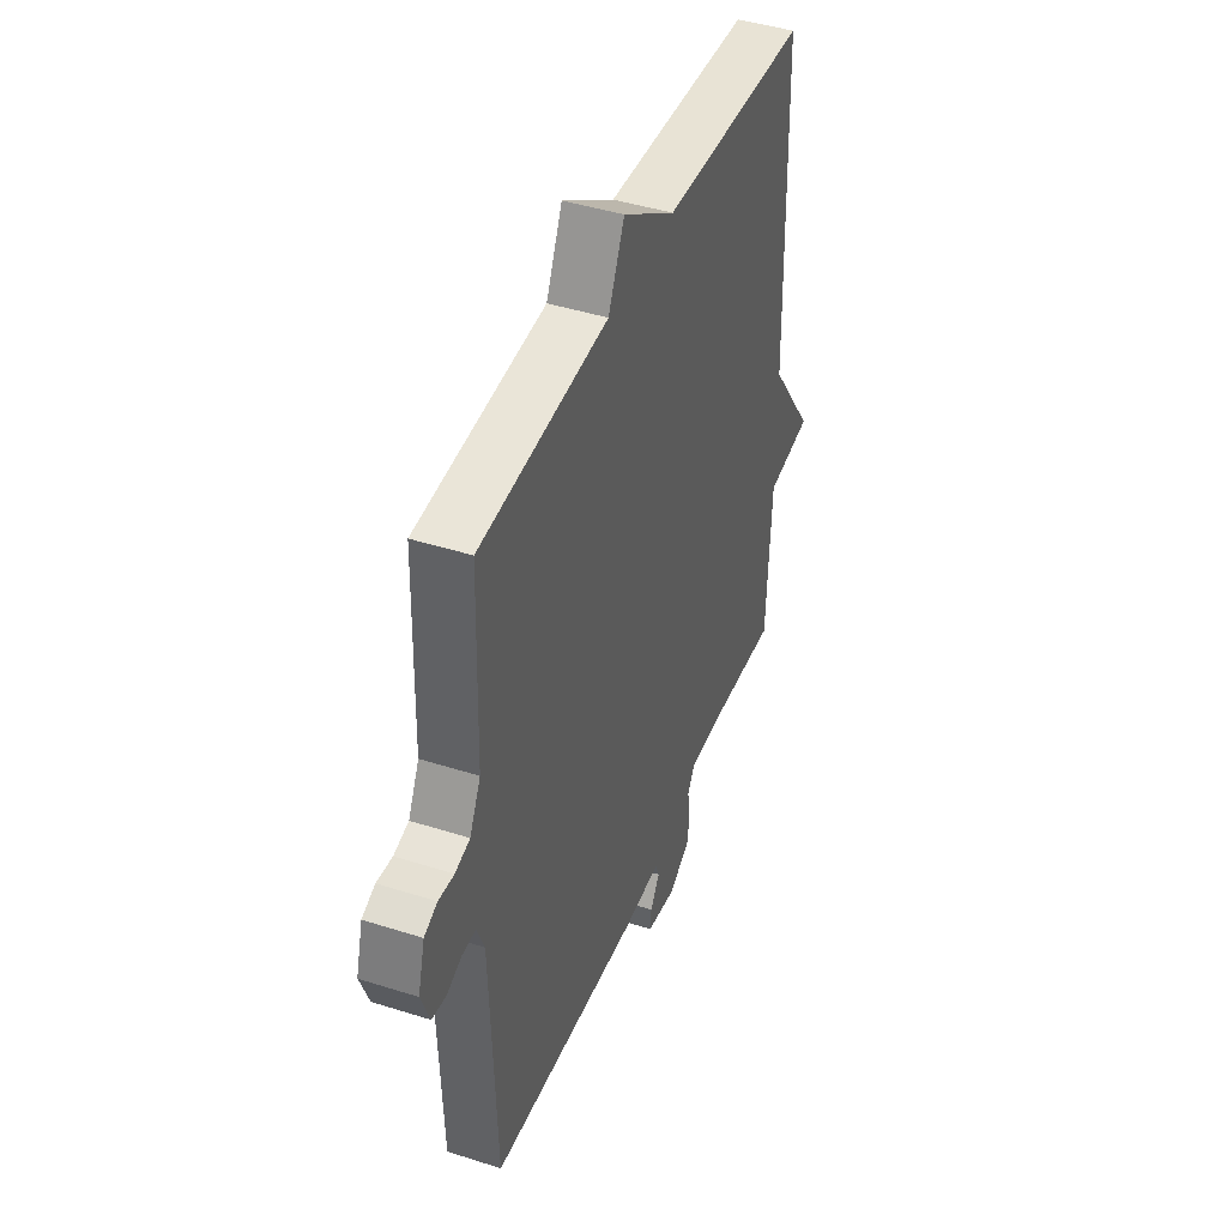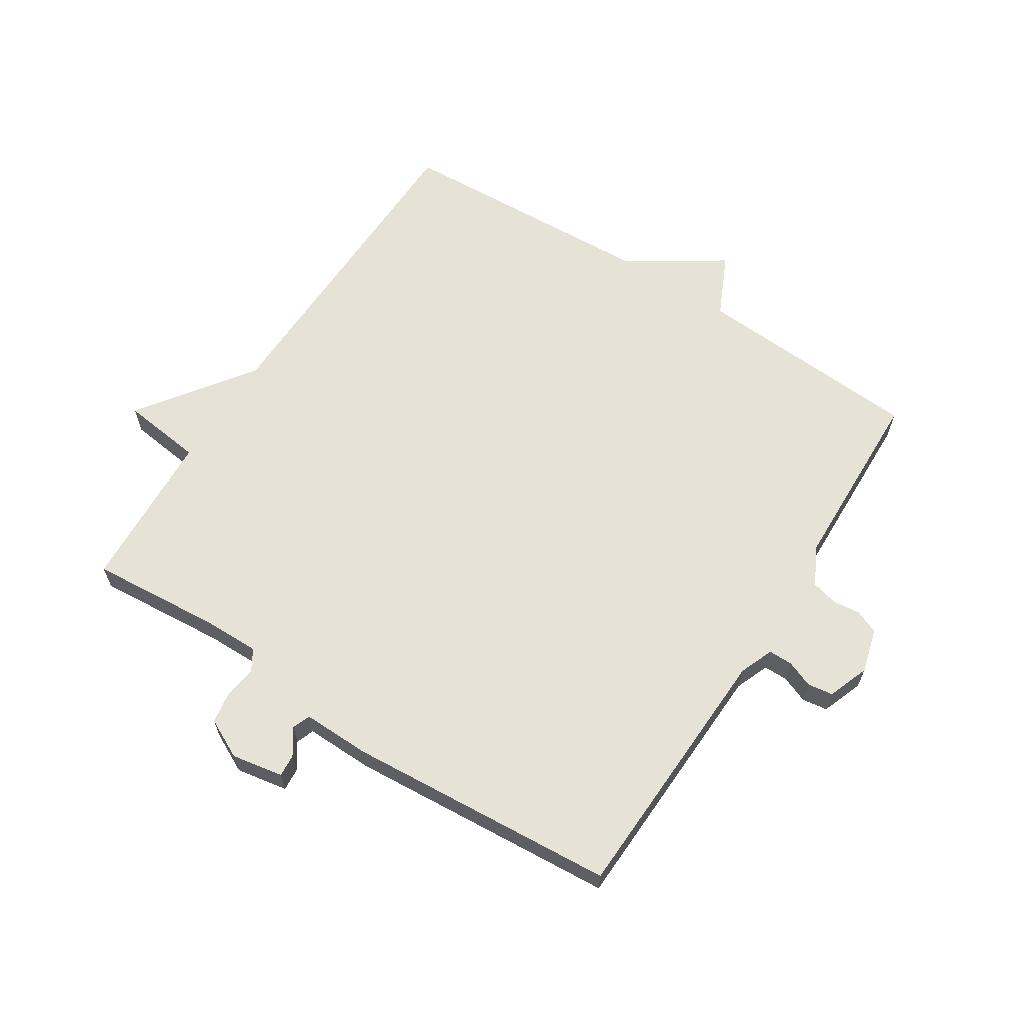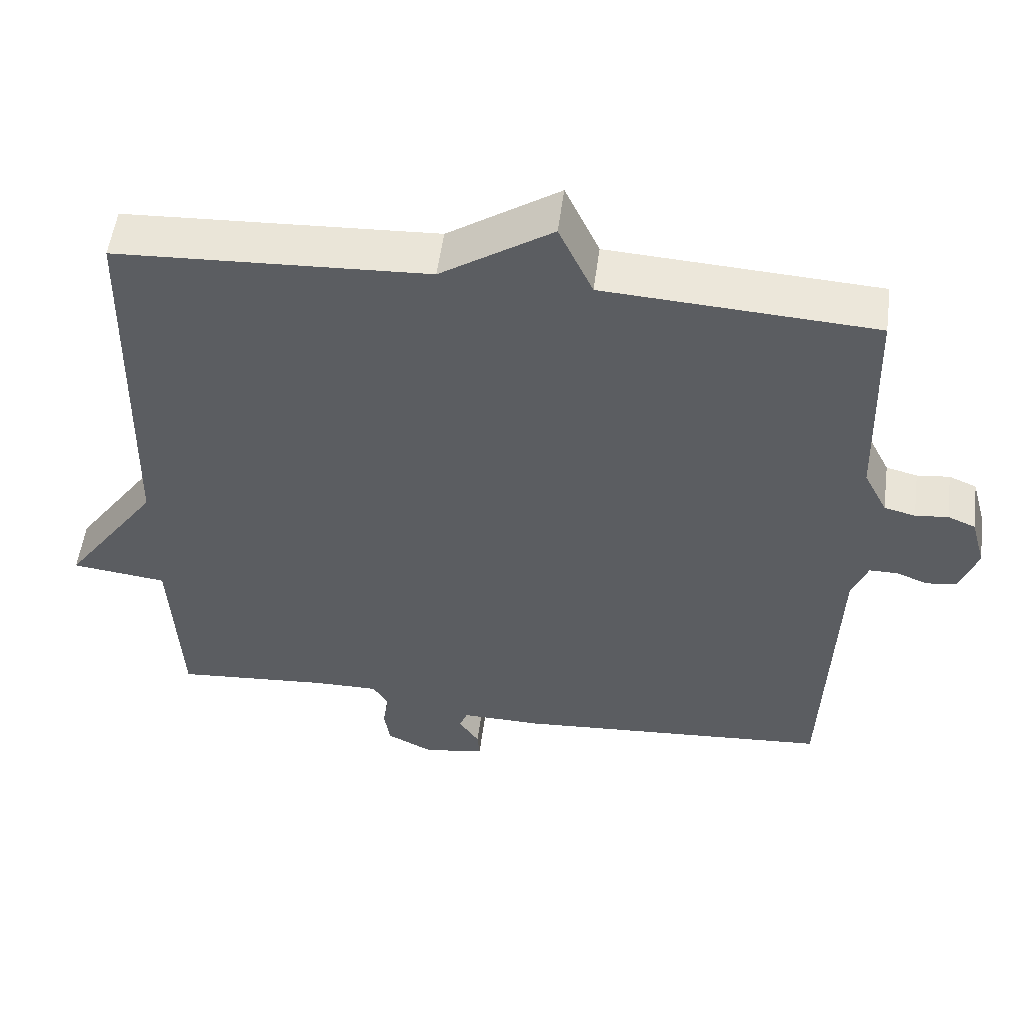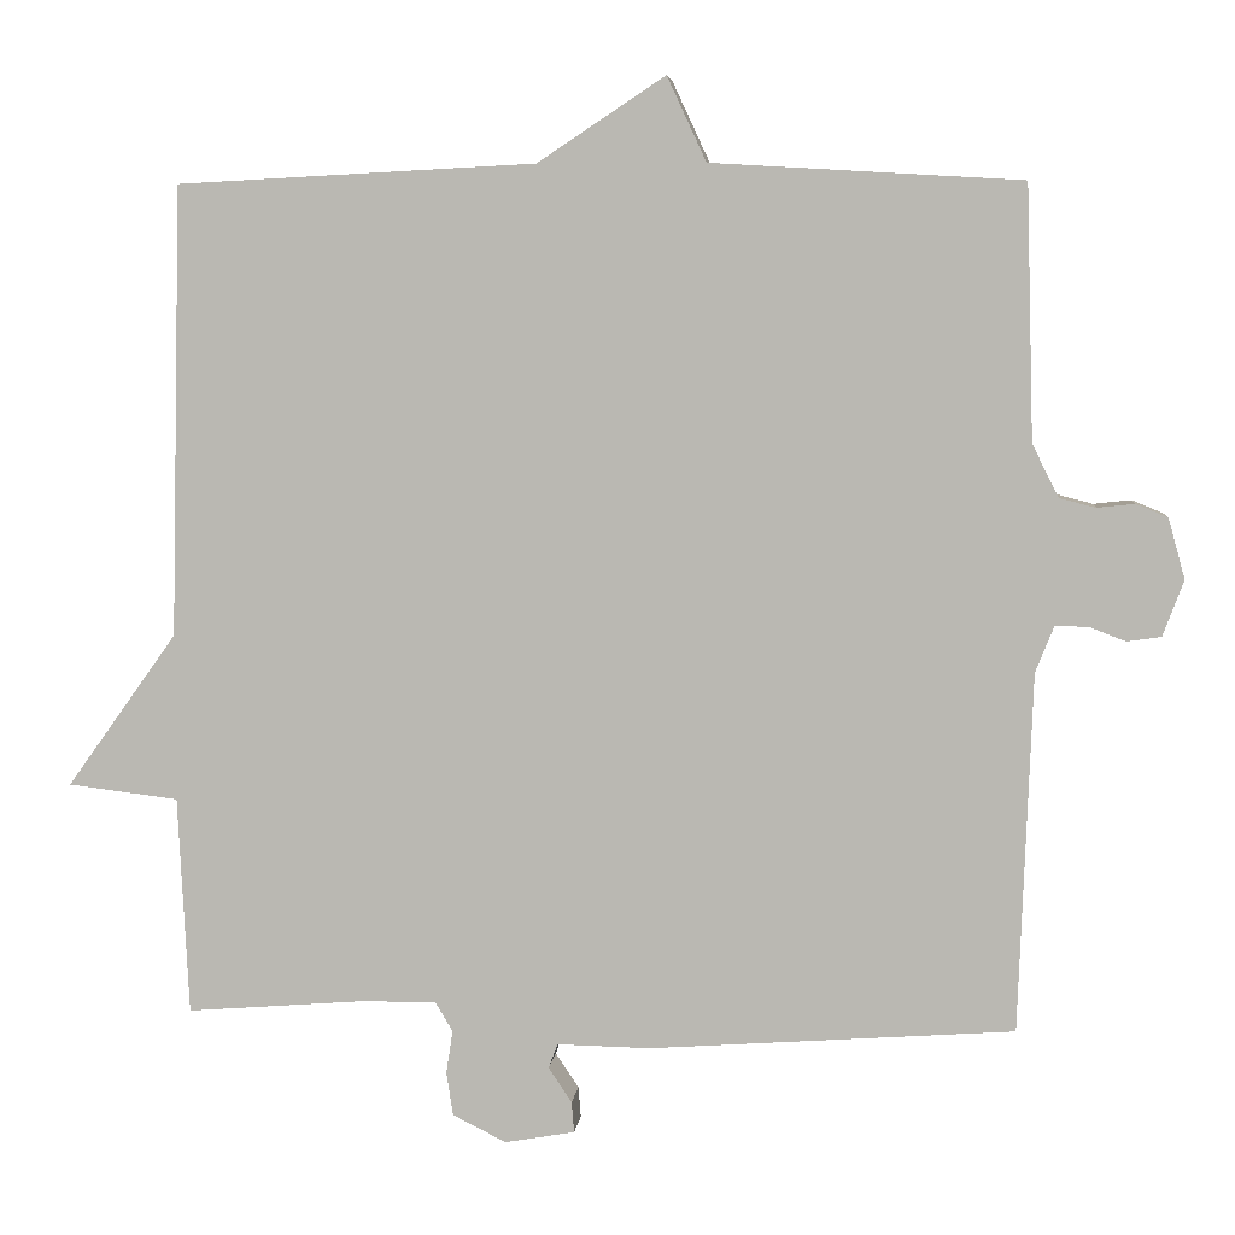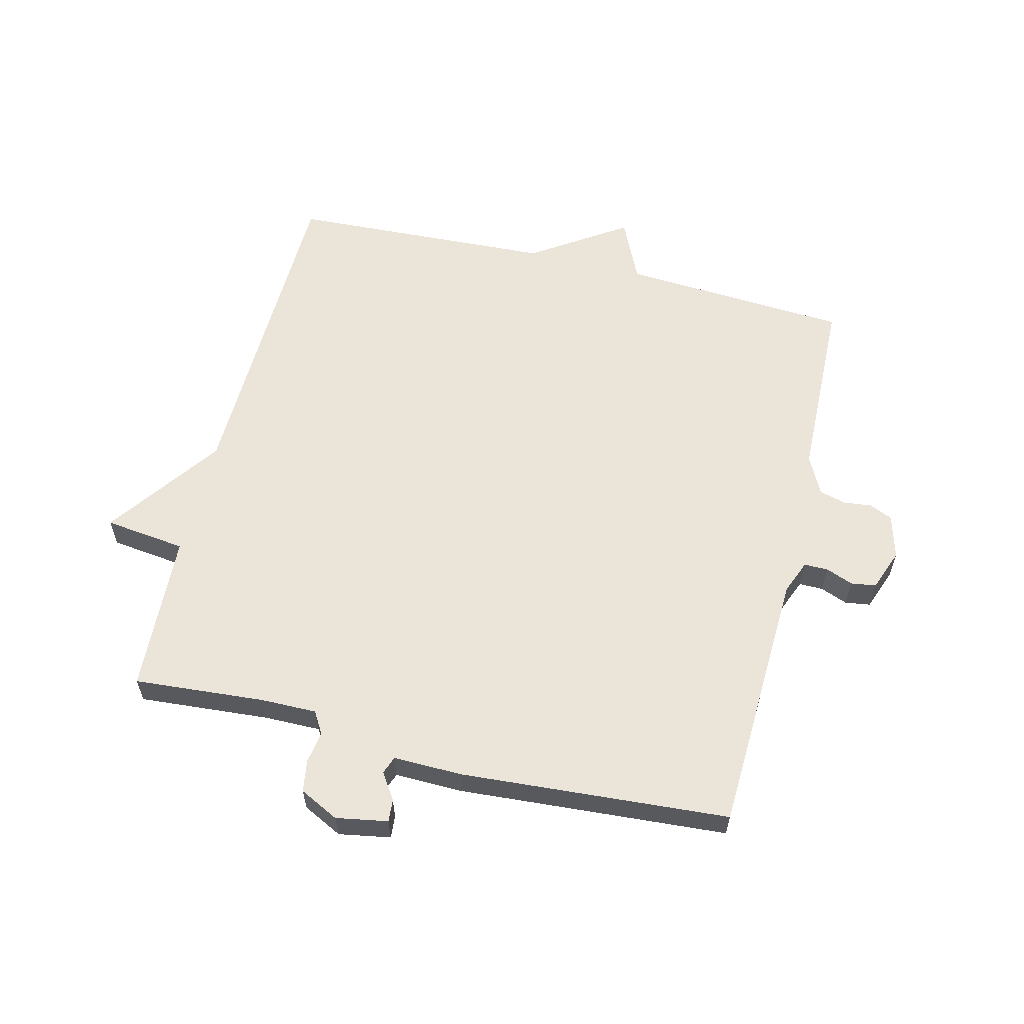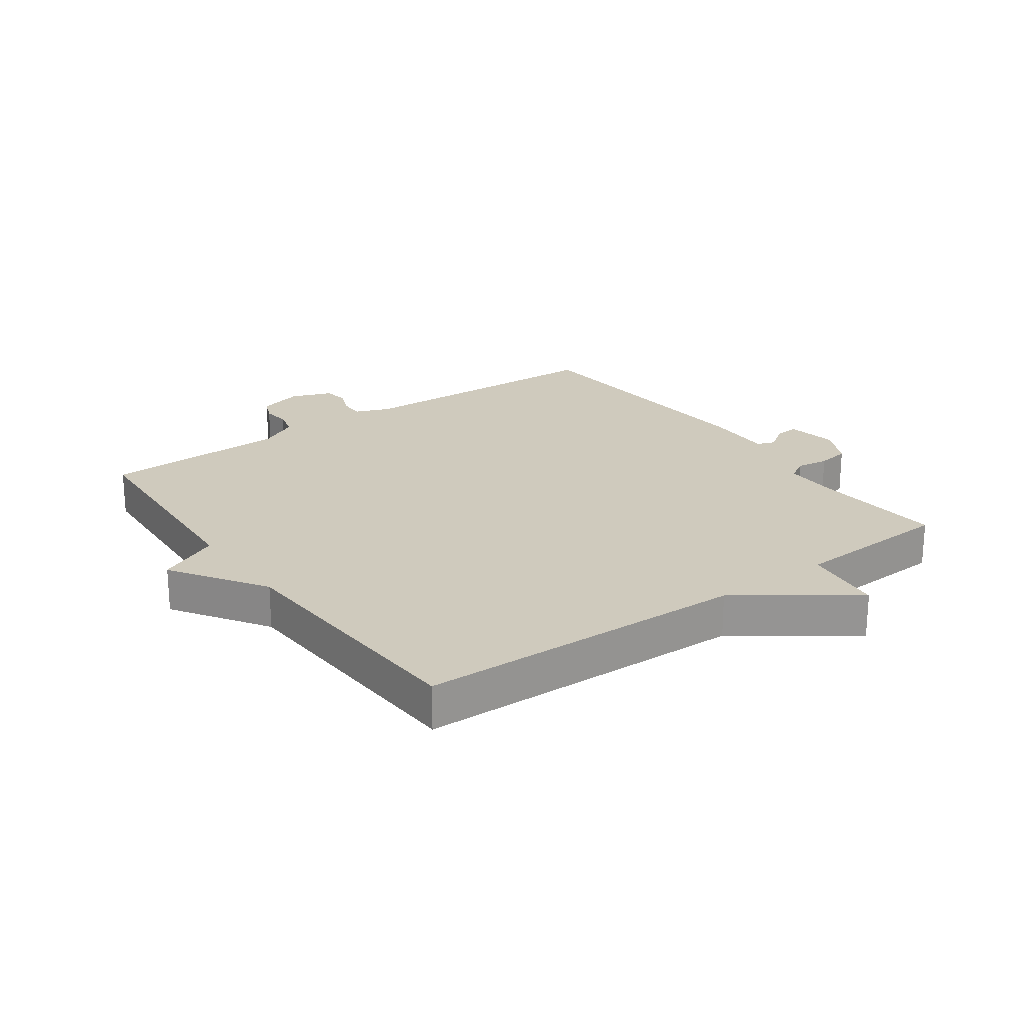
<metadata>
{"format":"obj","ext":"obj","renderer":"f3d","projection":"perspective","resolution":1024,"background":"white","views":[{"elev":43.5,"azim":-69.4,"up":"+Z"},{"elev":63.5,"azim":-147.3,"up":"+Y"},{"elev":53.6,"azim":-172.5,"up":"+Z"},{"elev":6.0,"azim":-174.0,"up":"+Z"},{"elev":59.6,"azim":-166.1,"up":"+Y"},{"elev":22.8,"azim":54.3,"up":"+Y"}]}
</metadata>
<code>
v -0.5 0.07 -0.5
v -0.516 0.07 -0.071
v -0.538 0.07 -0.016
v -0.577 0.07 -0.016
v -0.621 0.07 -0.033
v -0.662 0.07 -0.027
v -0.687 0.07 0.04
v -0.667 0.07 0.112
v -0.629 0.07 0.128
v -0.584 0.07 0.123
v -0.541 0.07 0.134
v -0.509 0.07 0.197
v -0.5 0.07 0.5
v -0.129 0.07 0.522
v -0.082 0.07 0.623
v 0.071 0.07 0.522
v 0.5 0.07 0.5
v 0.513 0.07 -0.039
v 0.645 0.07 -0.223
v 0.513 0.07 -0.239
v 0.5 0.07 -0.5
v 0.288 0.07 -0.483
v 0.197 0.07 -0.482
v 0.176 0.07 -0.517
v 0.184 0.07 -0.569
v 0.176 0.07 -0.621
v 0.112 0.07 -0.653
v 0.028 0.07 -0.638
v 0.031 0.07 -0.601
v 0.059 0.07 -0.559
v 0.048 0.07 -0.53
v -0.063 0.07 -0.532
v -0.5 0 -0.5
v -0.516 0 -0.071
v -0.538 0 -0.016
v -0.577 0 -0.016
v -0.621 0 -0.033
v -0.662 0 -0.027
v -0.687 0 0.04
v -0.667 0 0.112
v -0.629 0 0.128
v -0.584 0 0.123
v -0.541 0 0.134
v -0.509 0 0.197
v -0.5 0 0.5
v -0.129 0 0.522
v -0.082 0 0.623
v 0.071 0 0.522
v 0.5 0 0.5
v 0.513 0 -0.039
v 0.645 0 -0.223
v 0.513 0 -0.239
v 0.5 0 -0.5
v 0.288 0 -0.483
v 0.197 0 -0.482
v 0.176 0 -0.517
v 0.184 0 -0.569
v 0.176 0 -0.621
v 0.112 0 -0.653
v 0.028 0 -0.638
v 0.031 0 -0.601
v 0.059 0 -0.559
v 0.048 0 -0.53
v -0.063 0 -0.532
f 31 32 1 2
f 28 29 30
f 27 28 30
f 26 27 30
f 25 26 30
f 24 25 30
f 23 24 30 31
f 20 21 22
f 20 22 23
f 18 19 20
f 31 2 3
f 23 31 3
f 20 23 3
f 18 20 3
f 17 18 3
f 16 17 3
f 12 13 14
f 11 12 14
f 8 9 10
f 7 8 10
f 6 7 10
f 5 6 10
f 4 5 10
f 4 10 11
f 3 4 11 14
f 14 15 16
f 3 14 16
f 34 33 64 63
f 62 61 60
f 62 60 59
f 62 59 58
f 62 58 57
f 62 57 56
f 63 62 56 55
f 54 53 52
f 55 54 52
f 52 51 50
f 35 34 63
f 35 63 55
f 35 55 52
f 35 52 50
f 35 50 49
f 35 49 48
f 46 45 44
f 46 44 43
f 42 41 40
f 42 40 39
f 42 39 38
f 42 38 37
f 42 37 36
f 43 42 36
f 46 43 36 35
f 48 47 46
f 48 46 35
f 1 33 34 2
f 2 34 35 3
f 3 35 36 4
f 4 36 37 5
f 5 37 38 6
f 6 38 39 7
f 7 39 40 8
f 8 40 41 9
f 9 41 42 10
f 10 42 43 11
f 11 43 44 12
f 12 44 45 13
f 13 45 46 14
f 14 46 47 15
f 15 47 48 16
f 16 48 49 17
f 17 49 50 18
f 18 50 51 19
f 19 51 52 20
f 20 52 53 21
f 21 53 54 22
f 22 54 55 23
f 23 55 56 24
f 24 56 57 25
f 25 57 58 26
f 26 58 59 27
f 27 59 60 28
f 28 60 61 29
f 29 61 62 30
f 30 62 63 31
f 31 63 64 32
f 32 64 33 1

</code>
